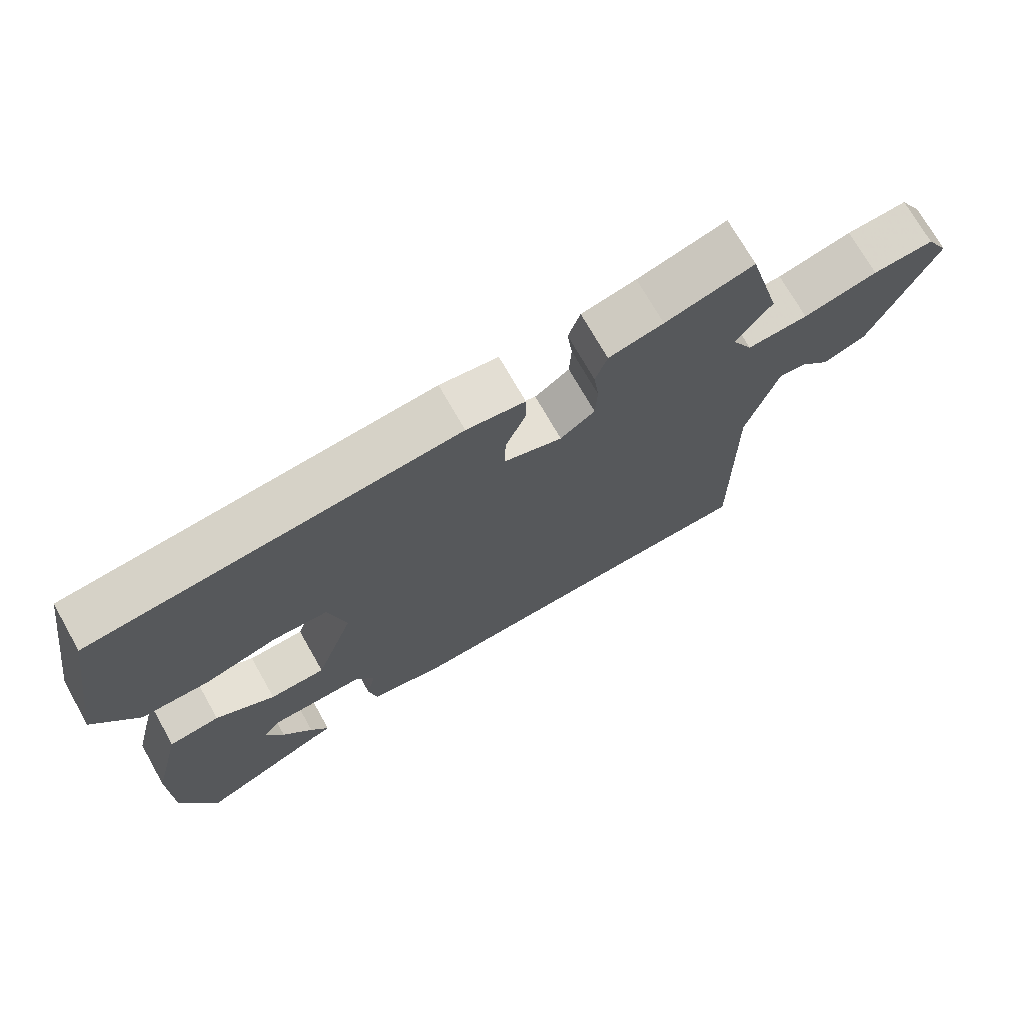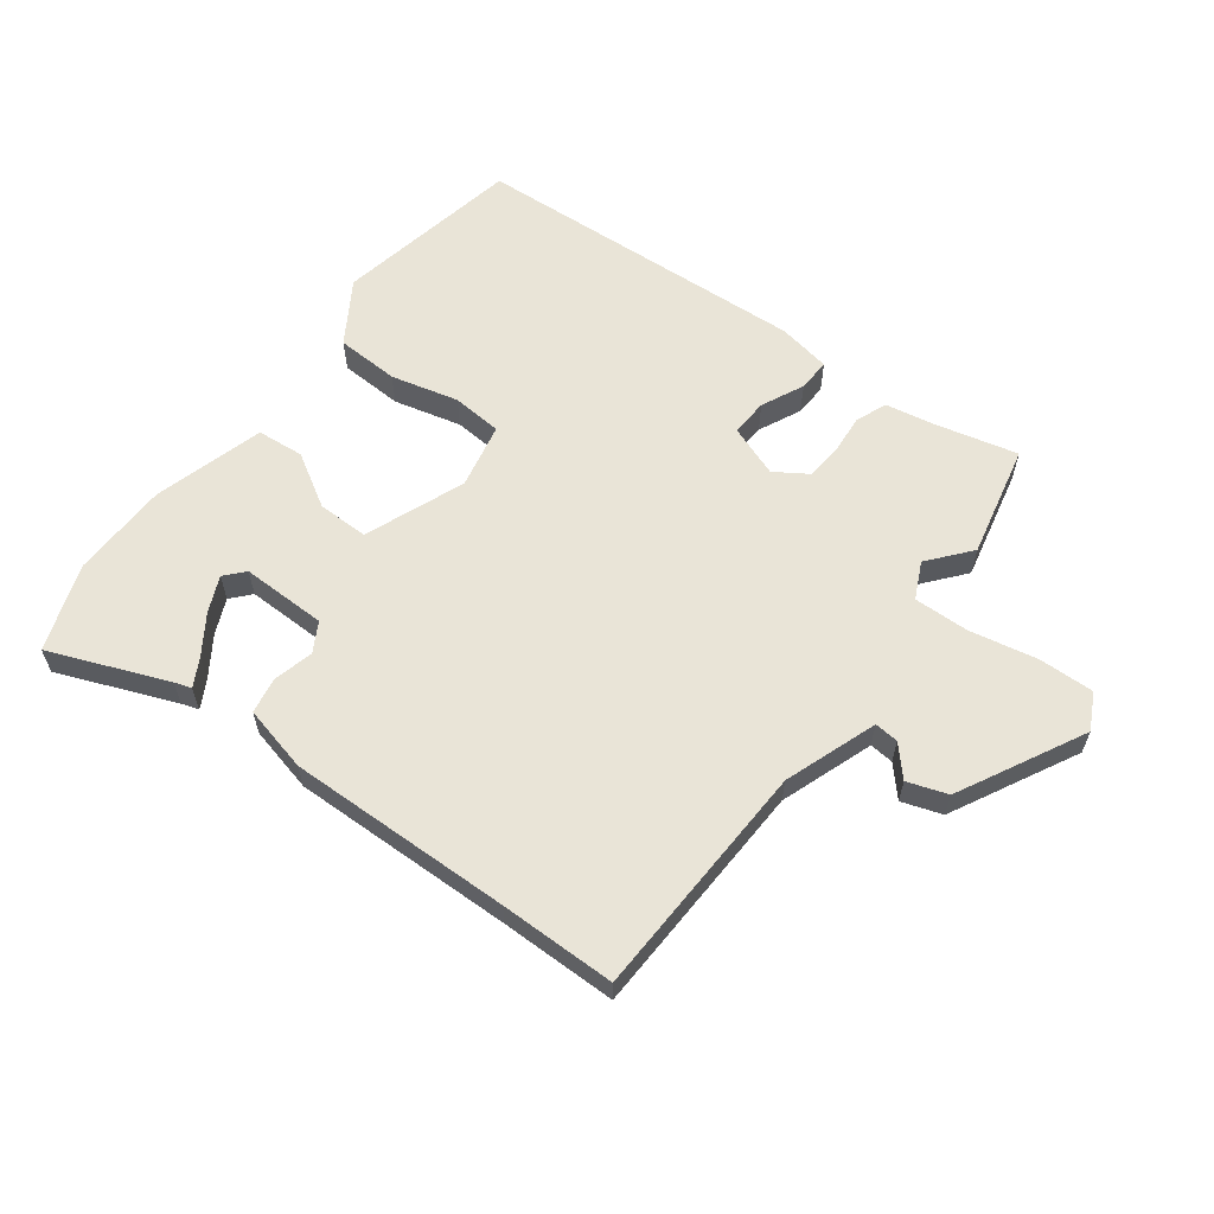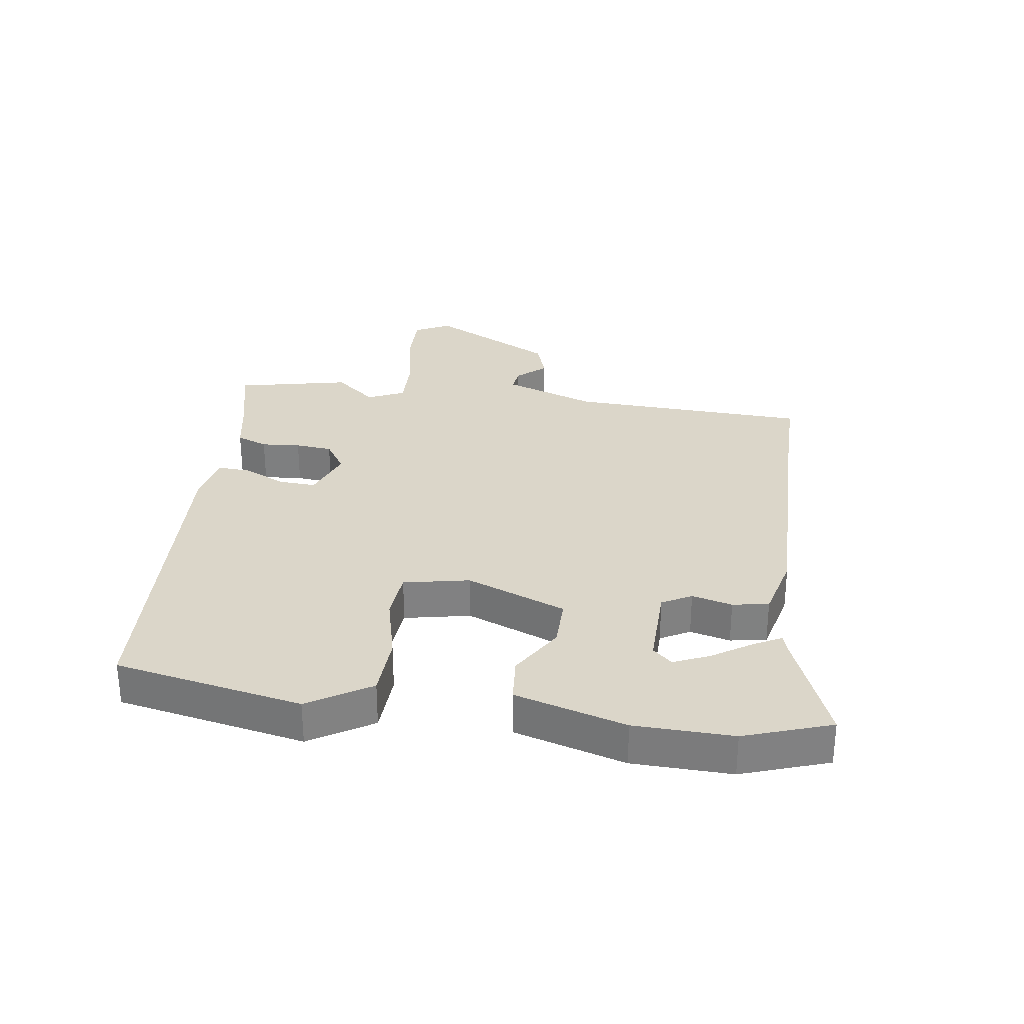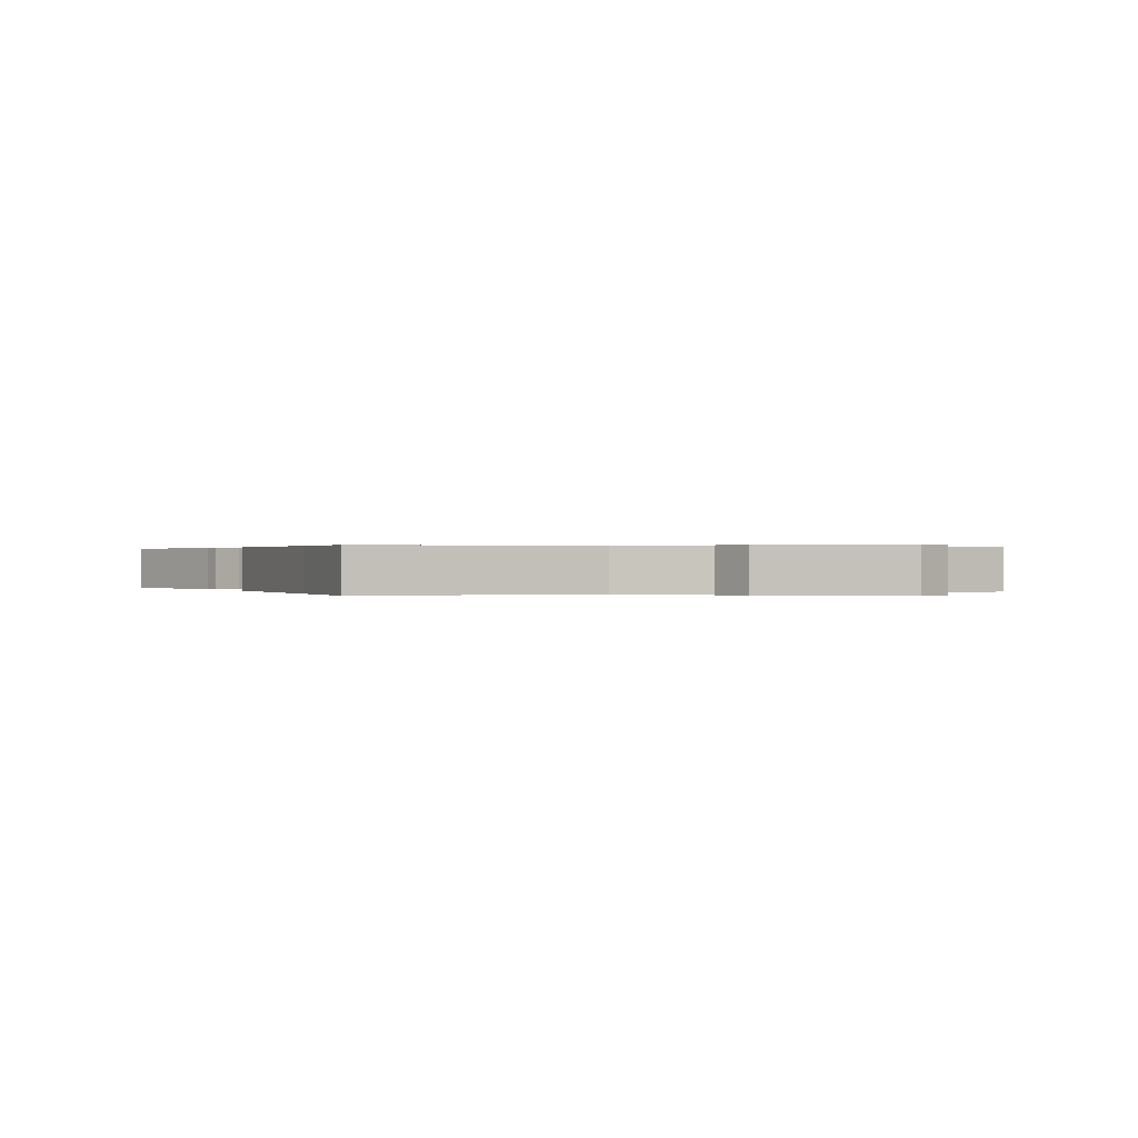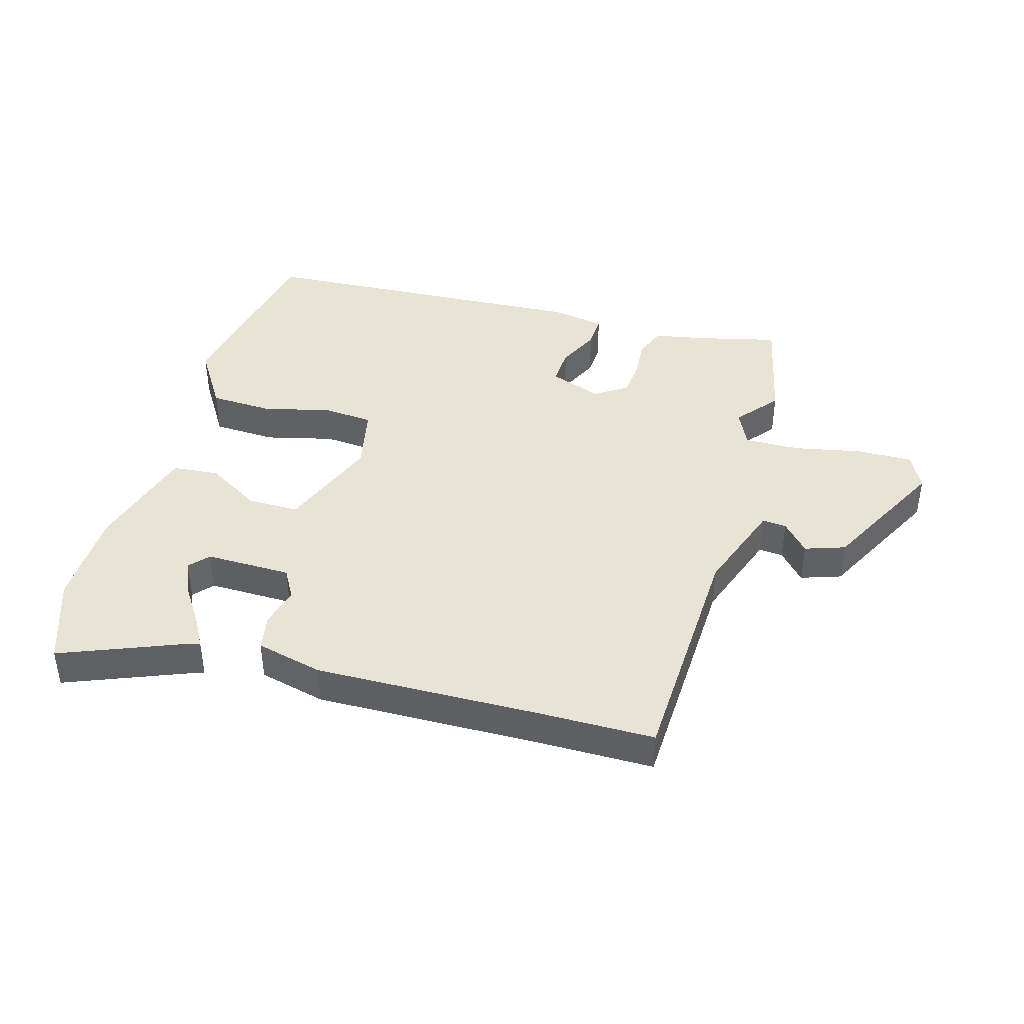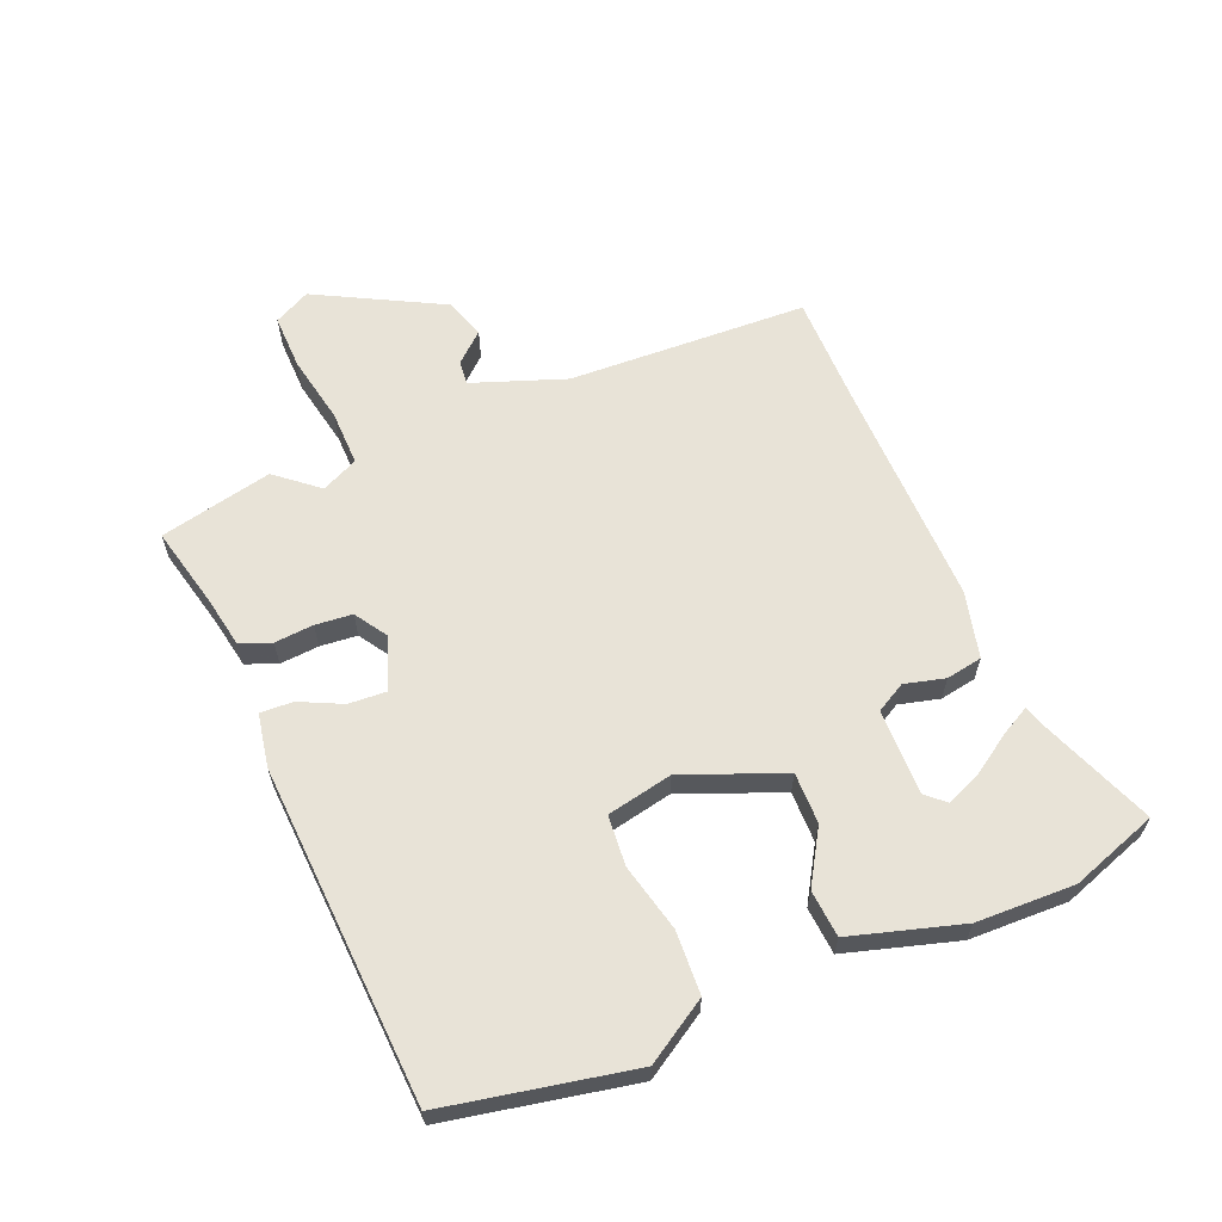
<metadata>
{"format":"obj","ext":"obj","renderer":"f3d","projection":"perspective","resolution":1024,"background":"white","views":[{"elev":71.9,"azim":150.5,"up":"+Z"},{"elev":60.8,"azim":-140.8,"up":"+Y"},{"elev":29.9,"azim":100.7,"up":"+Y"},{"elev":0.2,"azim":-109.1,"up":"+Y"},{"elev":42.0,"azim":-161.7,"up":"+Y"},{"elev":62.3,"azim":70.0,"up":"+Y"}]}
</metadata>
<code>
v 0.503 0.07 -0.491
v 0.447 0.07 -0.631
v 0.257 0.07 -0.546
v 0.229 0.07 -0.536
v 0.256 0.07 -0.491
v 0.301 0.07 -0.429
v 0.329 0.07 -0.372
v 0.302 0.07 -0.339
v 0.161 0.07 -0.335
v 0.132 0.07 -0.382
v 0.146 0.07 -0.449
v 0.133 0.07 -0.508
v 0.023 0.07 -0.53
v -0.346 0.07 -0.507
v -0.537 0.07 -0.498
v -0.536 0.07 -0.104
v -0.584 0.07 0.051
v -0.624 0.07 0.049
v -0.669 0.07 0.003
v -0.734 0.07 0.028
v -0.833 0.07 0.239
v -0.8 0.07 0.297
v -0.709 0.07 0.291
v -0.598 0.07 0.264
v -0.507 0.07 0.258
v -0.476 0.07 0.317
v -0.53 0.07 0.388
v -0.481 0.07 0.572
v -0.348 0.07 0.534
v -0.266 0.07 0.515
v -0.248 0.07 0.463
v -0.256 0.07 0.399
v -0.253 0.07 0.338
v -0.201 0.07 0.301
v -0.114 0.07 0.329
v -0.115 0.07 0.391
v -0.145 0.07 0.462
v -0.145 0.07 0.516
v -0.057 0.07 0.528
v 0.497 0.07 0.473
v 0.544 0.07 0.163
v 0.476 0.07 0.064
v 0.372 0.07 0.064
v 0.262 0.07 0.096
v 0.179 0.07 0.093
v 0.152 0.07 -0.014
v 0.21 0.07 -0.181
v 0.294 0.07 -0.184
v 0.384 0.07 -0.135
v 0.461 0.07 -0.145
v 0.506 0.07 -0.329
v 0.503 0 -0.491
v 0.447 0 -0.631
v 0.257 0 -0.546
v 0.229 0 -0.536
v 0.256 0 -0.491
v 0.301 0 -0.429
v 0.329 0 -0.372
v 0.302 0 -0.339
v 0.161 0 -0.335
v 0.132 0 -0.382
v 0.146 0 -0.449
v 0.133 0 -0.508
v 0.023 0 -0.53
v -0.346 0 -0.507
v -0.537 0 -0.498
v -0.536 0 -0.104
v -0.584 0 0.051
v -0.624 0 0.049
v -0.669 0 0.003
v -0.734 0 0.028
v -0.833 0 0.239
v -0.8 0 0.297
v -0.709 0 0.291
v -0.598 0 0.264
v -0.507 0 0.258
v -0.476 0 0.317
v -0.53 0 0.388
v -0.481 0 0.572
v -0.348 0 0.534
v -0.266 0 0.515
v -0.248 0 0.463
v -0.256 0 0.399
v -0.253 0 0.338
v -0.201 0 0.301
v -0.114 0 0.329
v -0.115 0 0.391
v -0.145 0 0.462
v -0.145 0 0.516
v -0.057 0 0.528
v 0.497 0 0.473
v 0.544 0 0.163
v 0.476 0 0.064
v 0.372 0 0.064
v 0.262 0 0.096
v 0.179 0 0.093
v 0.152 0 -0.014
v 0.21 0 -0.181
v 0.294 0 -0.184
v 0.384 0 -0.135
v 0.461 0 -0.145
v 0.506 0 -0.329
f 51 1 2
f 50 51 2
f 49 50 2
f 48 49 2
f 42 43 44
f 41 42 44
f 40 41 44
f 39 40 44
f 38 39 44
f 37 38 44
f 36 37 44
f 35 36 44 45
f 34 35 45 46
f 29 30 31 32
f 29 32 33
f 28 29 33
f 27 28 33
f 26 27 33
f 34 46 47
f 33 34 47
f 26 33 47
f 25 26 47
f 22 23 24
f 21 22 24
f 20 21 24
f 19 20 24
f 18 19 24
f 14 15 16
f 14 16 17
f 13 14 17
f 12 13 17
f 11 12 17
f 10 11 17
f 9 10 17
f 8 9 17
f 3 4 5 6
f 3 6 7
f 2 3 7
f 48 2 7
f 47 48 7 8
f 25 47 8 17
f 17 18 24 25
f 53 52 102
f 53 102 101
f 53 101 100
f 53 100 99
f 95 94 93
f 95 93 92
f 95 92 91
f 95 91 90
f 95 90 89
f 95 89 88
f 95 88 87
f 96 95 87 86
f 97 96 86 85
f 83 82 81 80
f 84 83 80
f 84 80 79
f 84 79 78
f 84 78 77
f 98 97 85
f 98 85 84
f 98 84 77
f 98 77 76
f 75 74 73
f 75 73 72
f 75 72 71
f 75 71 70
f 75 70 69
f 67 66 65
f 68 67 65
f 68 65 64
f 68 64 63
f 68 63 62
f 68 62 61
f 68 61 60
f 68 60 59
f 57 56 55 54
f 58 57 54
f 58 54 53
f 58 53 99
f 59 58 99 98
f 68 59 98 76
f 76 75 69 68
f 1 52 53 2
f 2 53 54 3
f 3 54 55 4
f 4 55 56 5
f 5 56 57 6
f 6 57 58 7
f 7 58 59 8
f 8 59 60 9
f 9 60 61 10
f 10 61 62 11
f 11 62 63 12
f 12 63 64 13
f 13 64 65 14
f 14 65 66 15
f 15 66 67 16
f 16 67 68 17
f 17 68 69 18
f 18 69 70 19
f 19 70 71 20
f 20 71 72 21
f 21 72 73 22
f 22 73 74 23
f 23 74 75 24
f 24 75 76 25
f 25 76 77 26
f 26 77 78 27
f 27 78 79 28
f 28 79 80 29
f 29 80 81 30
f 30 81 82 31
f 31 82 83 32
f 32 83 84 33
f 33 84 85 34
f 34 85 86 35
f 35 86 87 36
f 36 87 88 37
f 37 88 89 38
f 38 89 90 39
f 39 90 91 40
f 40 91 92 41
f 41 92 93 42
f 42 93 94 43
f 43 94 95 44
f 44 95 96 45
f 45 96 97 46
f 46 97 98 47
f 47 98 99 48
f 48 99 100 49
f 49 100 101 50
f 50 101 102 51
f 51 102 52 1

</code>
